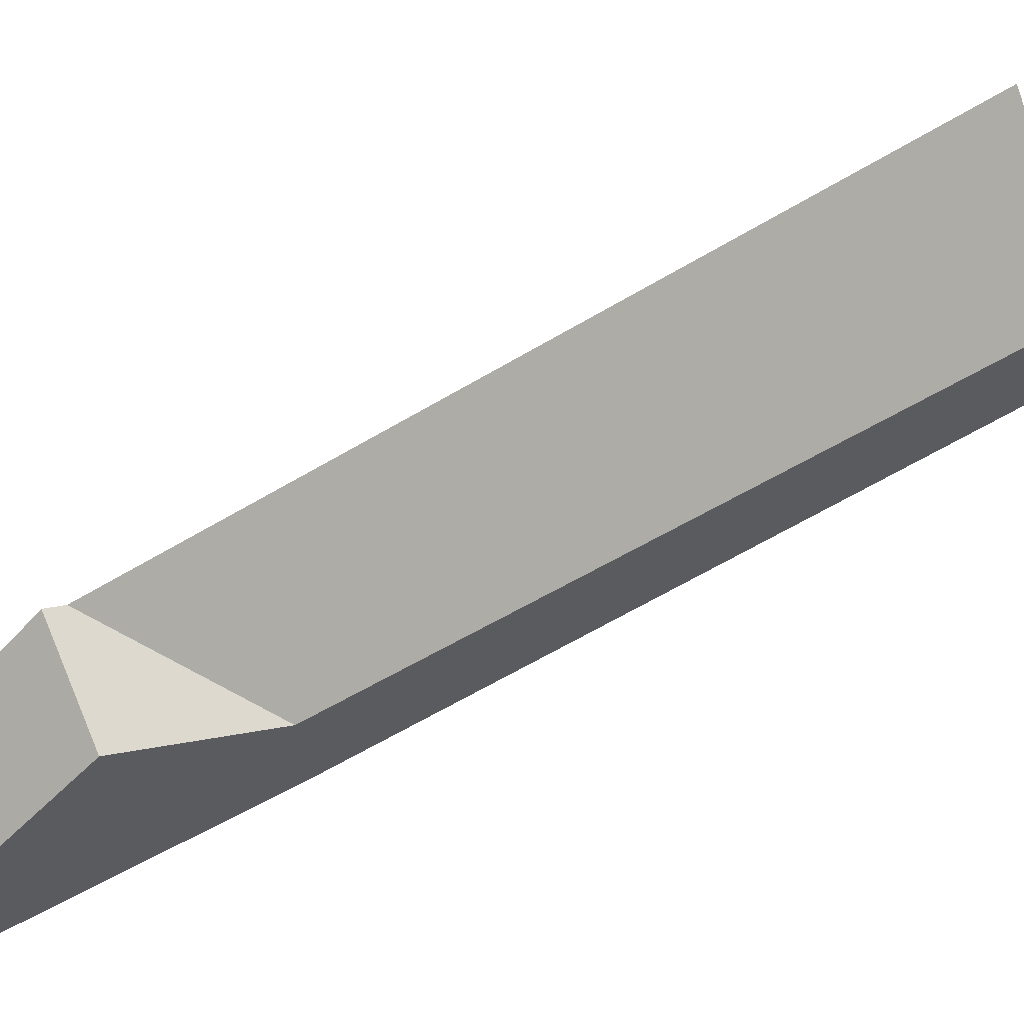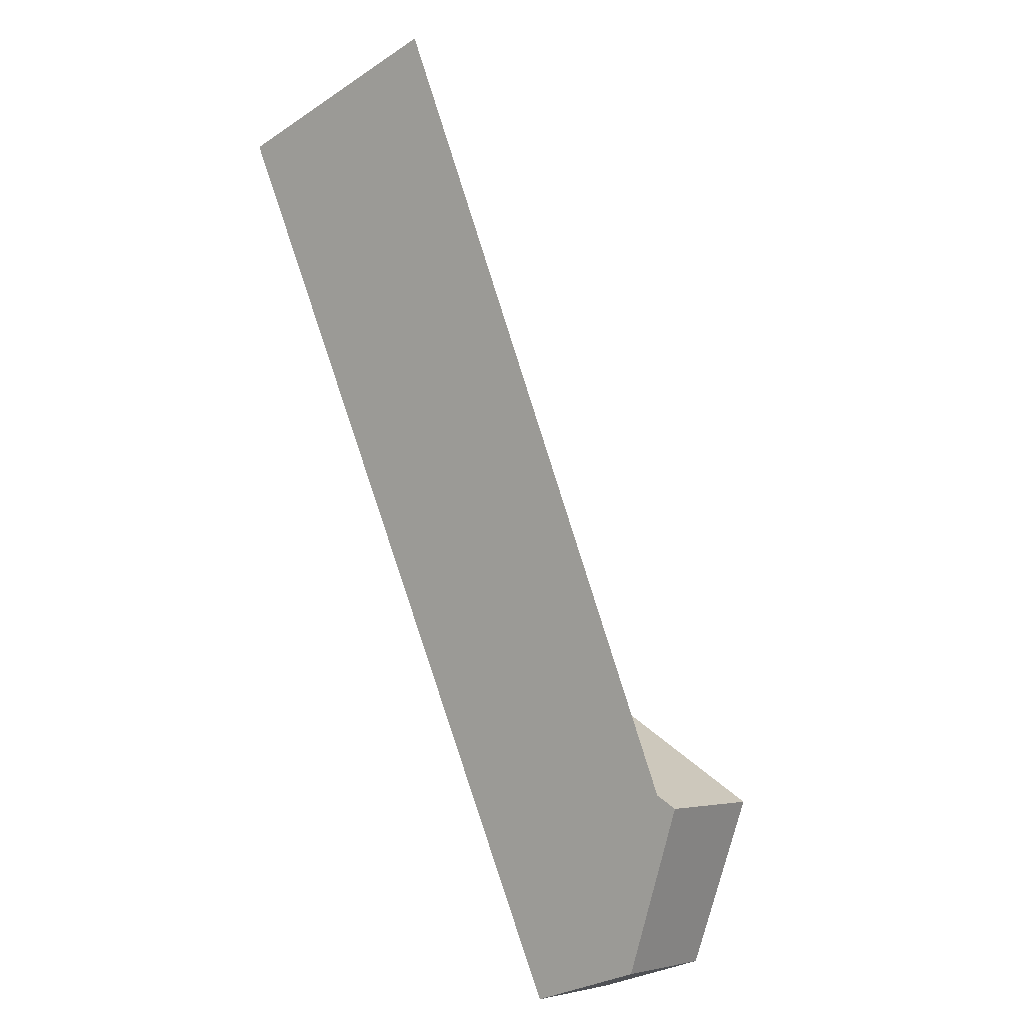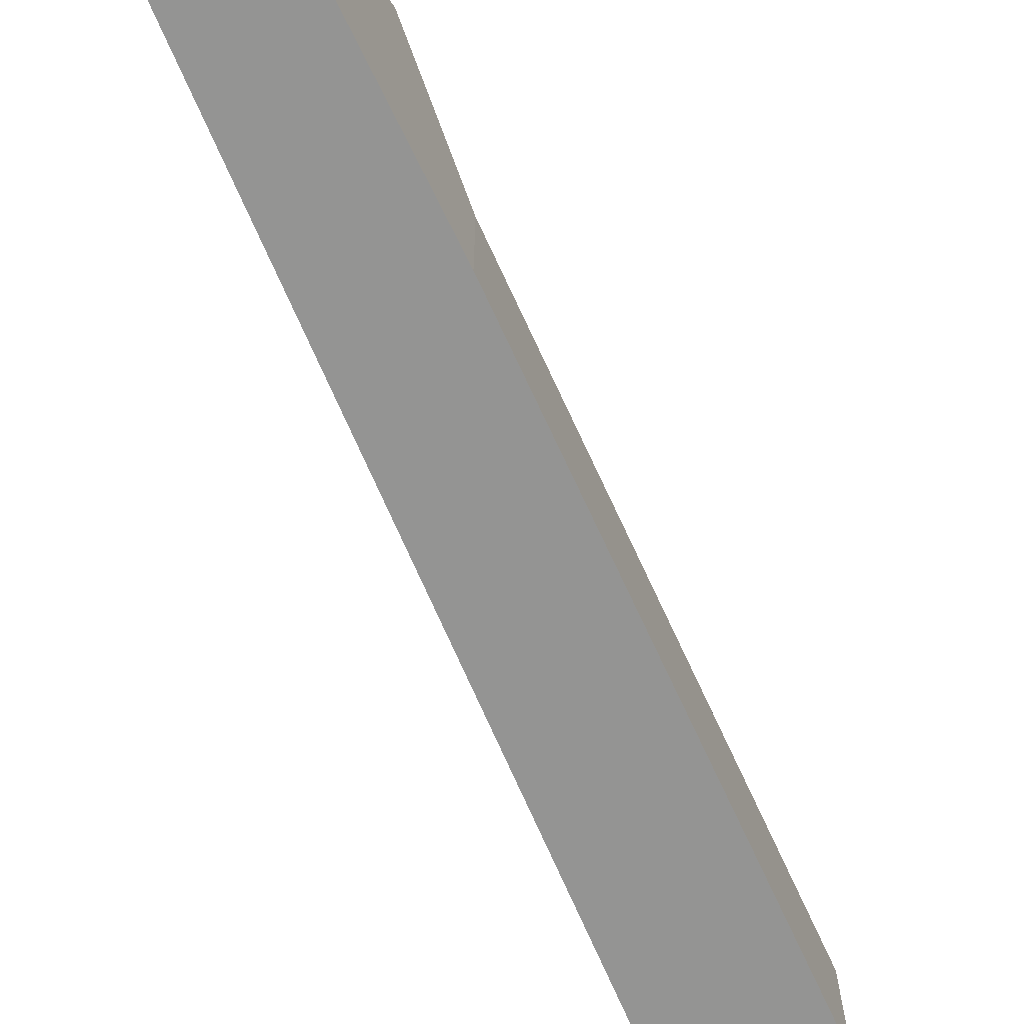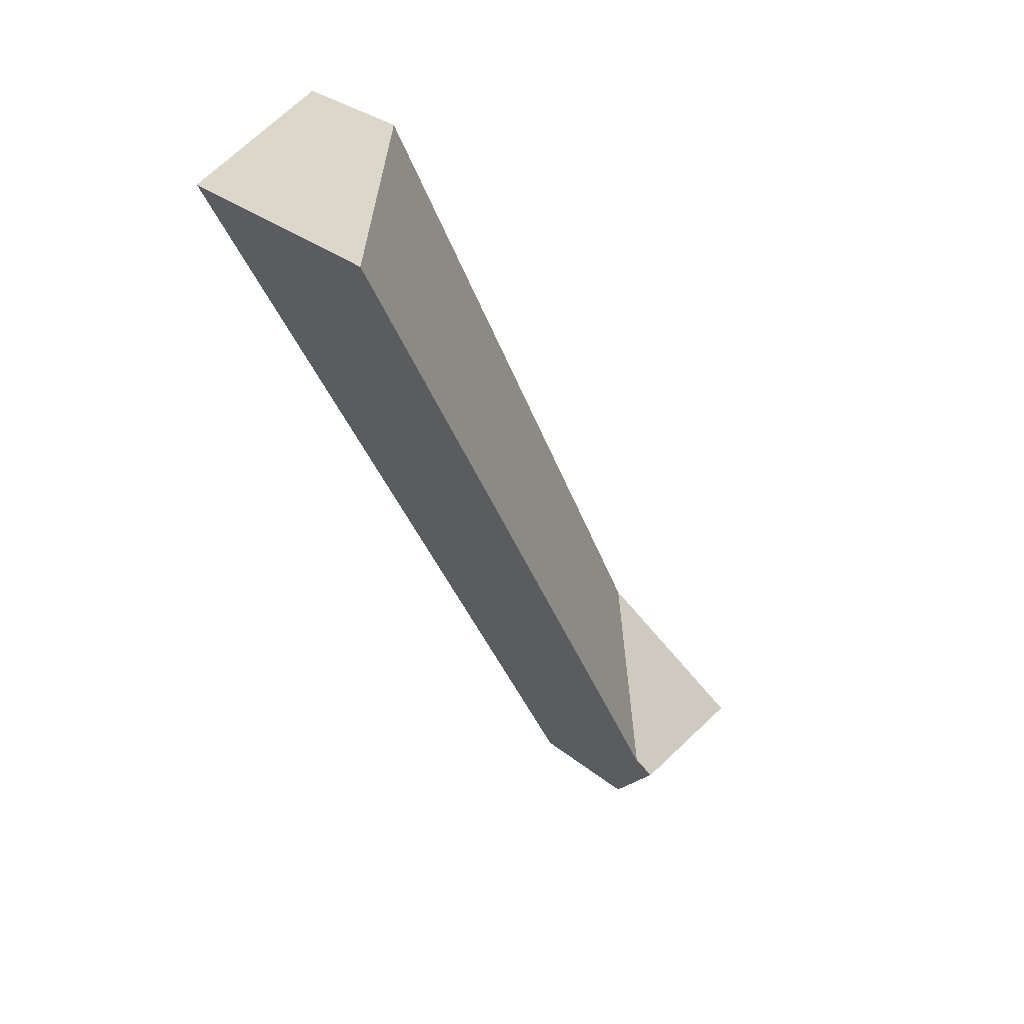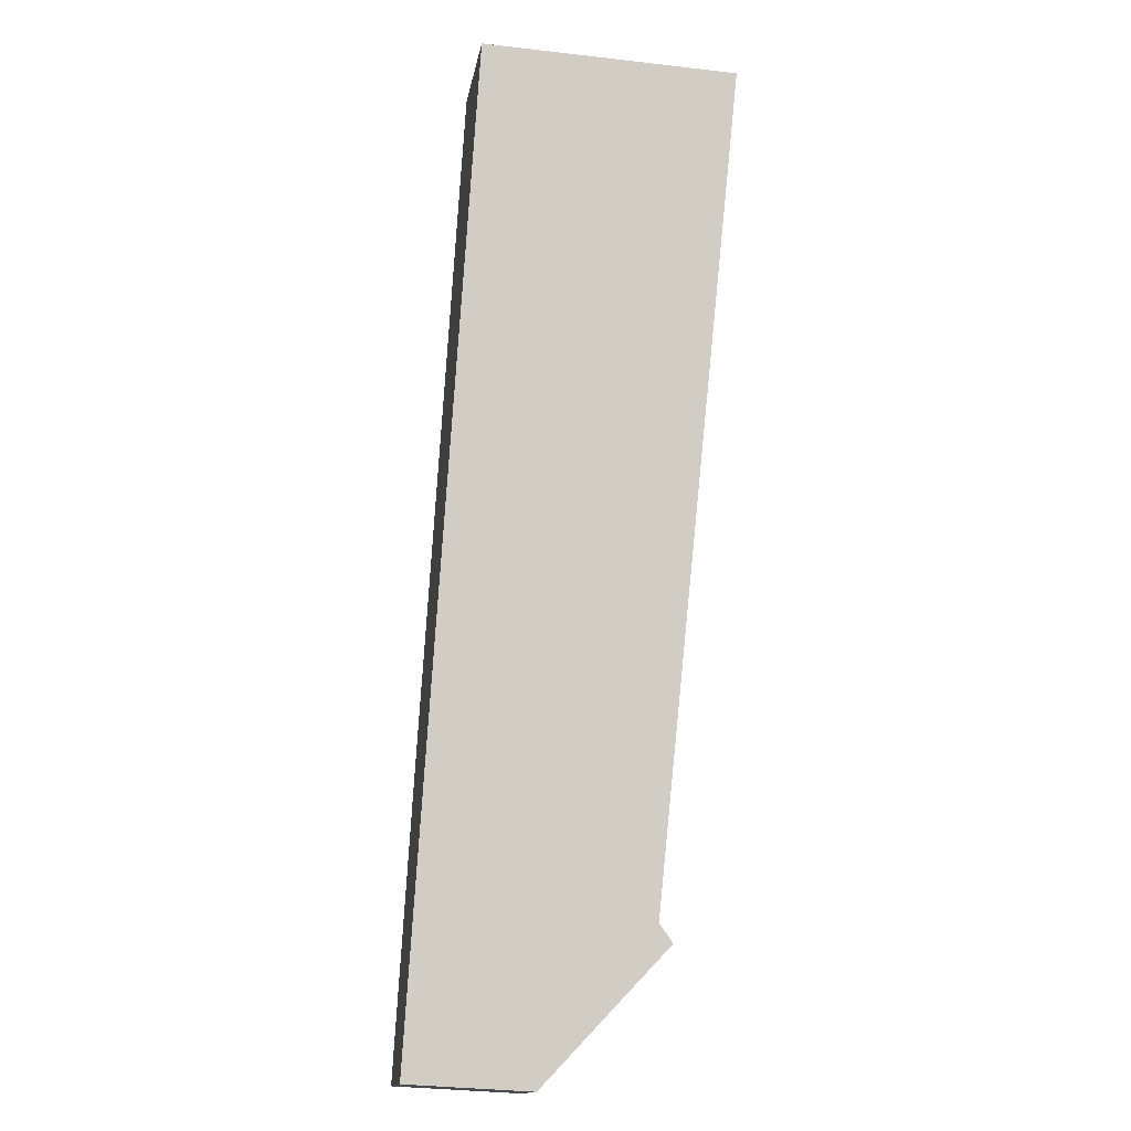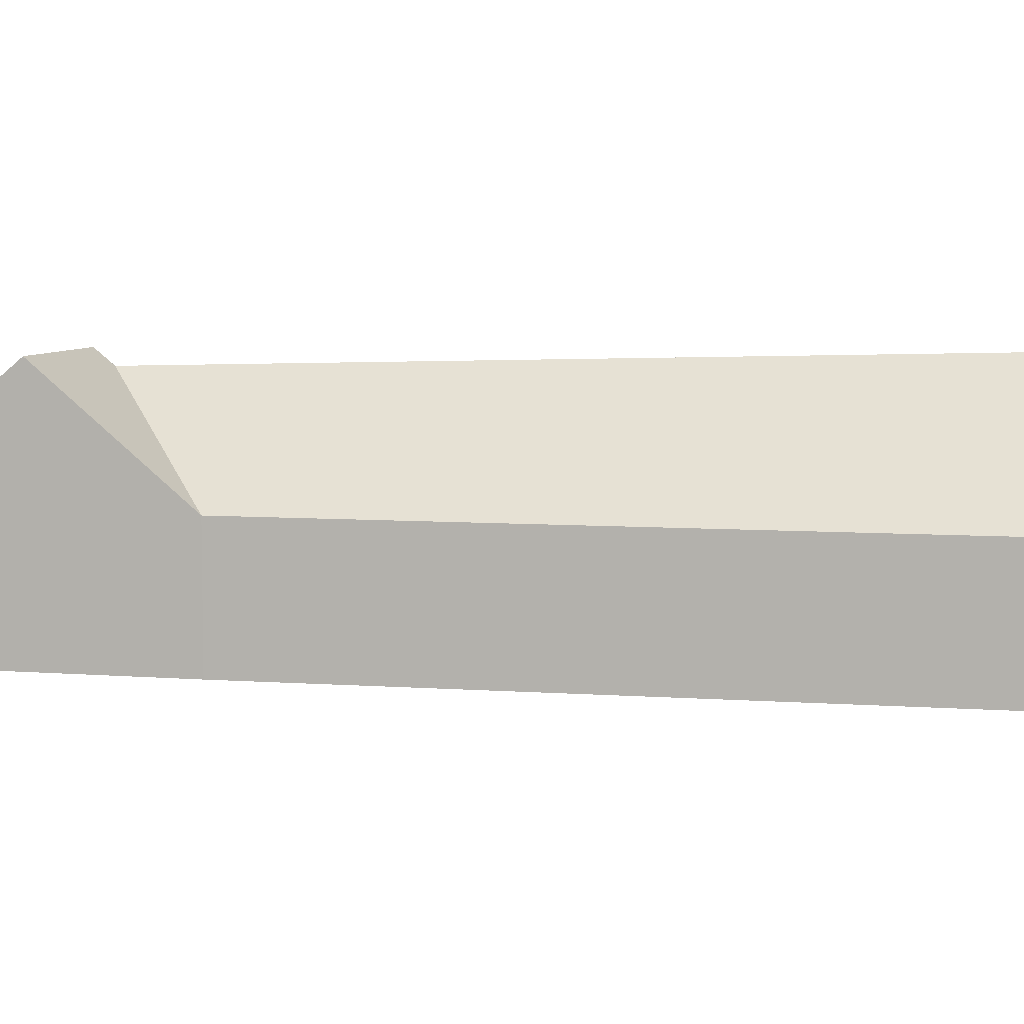
<metadata>
{"format":"obj","ext":"obj","renderer":"f3d","projection":"perspective","resolution":1024,"background":"white","views":[{"elev":65.5,"azim":-93.6,"up":"+Y"},{"elev":-30.1,"azim":133.6,"up":"+Z"},{"elev":-67.0,"azim":-129.9,"up":"+Y"},{"elev":30.6,"azim":139.0,"up":"+Z"},{"elev":-34.0,"azim":81.1,"up":"+Z"},{"elev":6.9,"azim":-52.5,"up":"+Y"}]}
</metadata>
<code>
v 3.113 0.01047 3.531
v 3.082 -0.05131 3.464
v 3.082 -0.117 3.464
v 3.143 -0.117 3.598
v 3.143 -0.05131 3.598
v 3.303 -0.05131 3.931
v 3.143 -0.05131 3.598
v 3.143 -0.117 3.598
v 3.303 -0.117 3.931
v 3.176 0.002641 3.518
v 3.172 0.01045 3.51
v 3.138 -0.05131 3.444
v 3.082 -0.05131 3.464
v 3.138 -0.05131 3.444
v 3.138 -0.117 3.444
v 3.082 -0.117 3.464
v 3.303 -0.117 3.931
v 3.143 -0.117 3.598
v 3.082 -0.117 3.464
v 3.138 -0.117 3.444
v 3.374 -0.117 3.9
v 3.374 0.01395 3.9
v 3.303 -0.05131 3.931
v 3.303 -0.117 3.931
v 3.374 -0.117 3.9
v 3.138 -0.05131 3.444
v 3.172 0.01045 3.51
v 3.176 0.002641 3.518
v 3.374 0.01395 3.9
v 3.138 -0.117 3.444
v 3.374 -0.117 3.9
f 1 2 3
f 1 3 4
f 1 4 5
f 6 7 8
f 6 8 9
f 1 10 11
f 10 1 5
f 11 12 2
f 1 11 2
f 13 14 15
f 13 15 16
f 17 18 19
f 17 19 20
f 17 20 21
f 22 23 24
f 22 24 25
f 22 10 5
f 22 5 6
f 26 27 28
f 26 28 29
f 30 26 31
f 31 26 29

</code>
